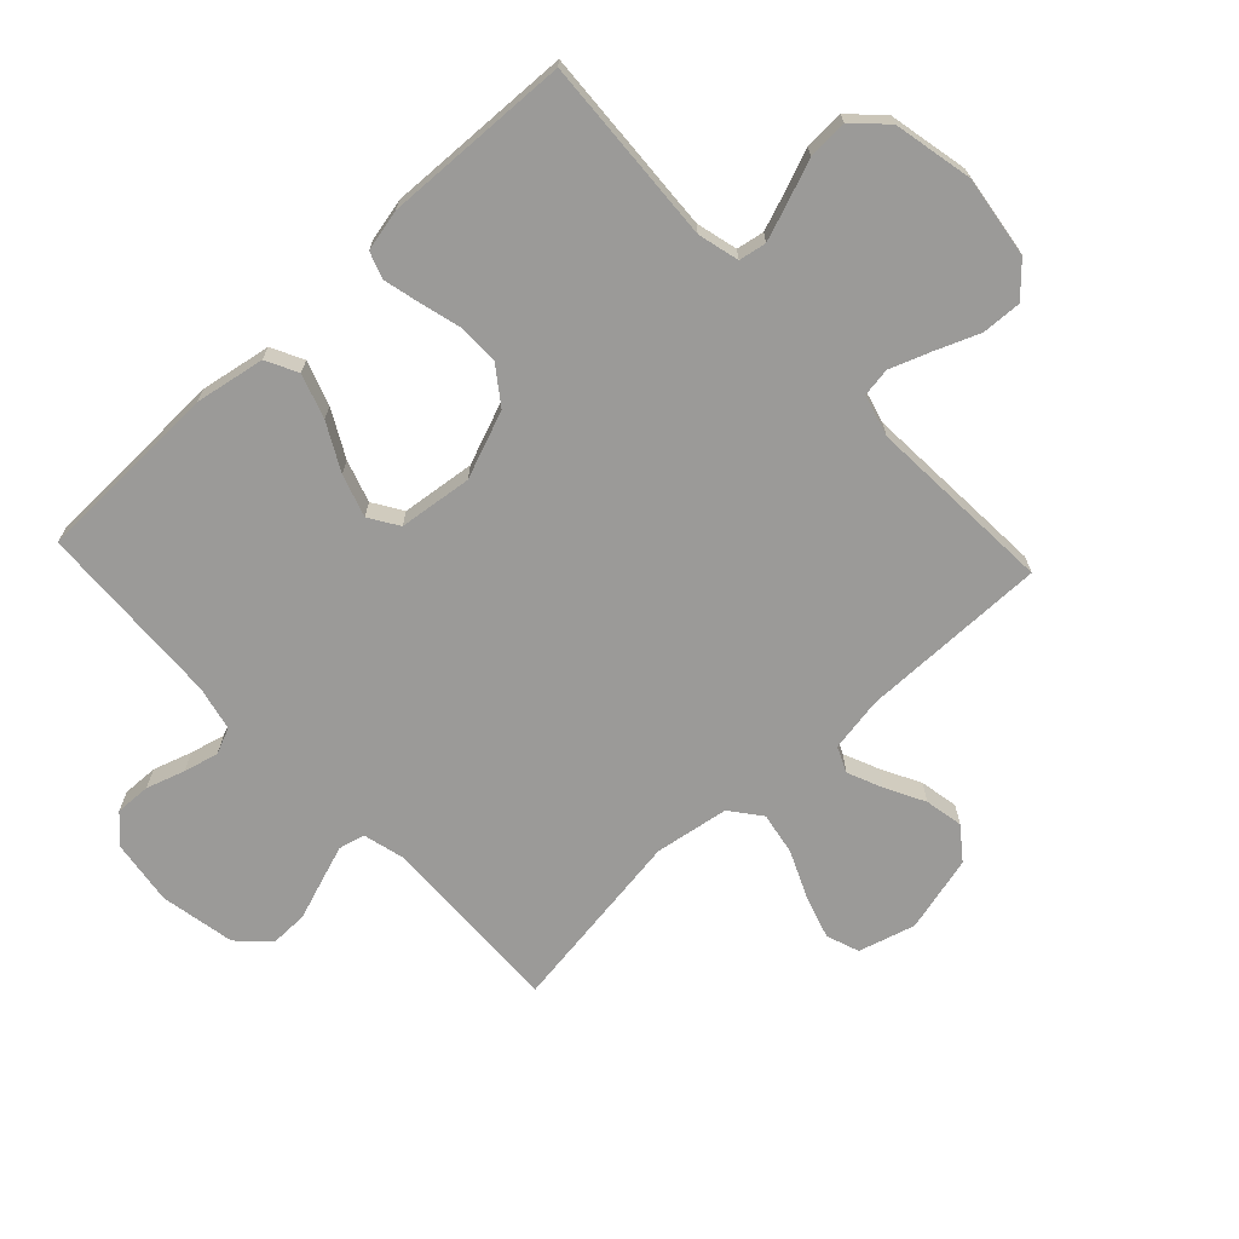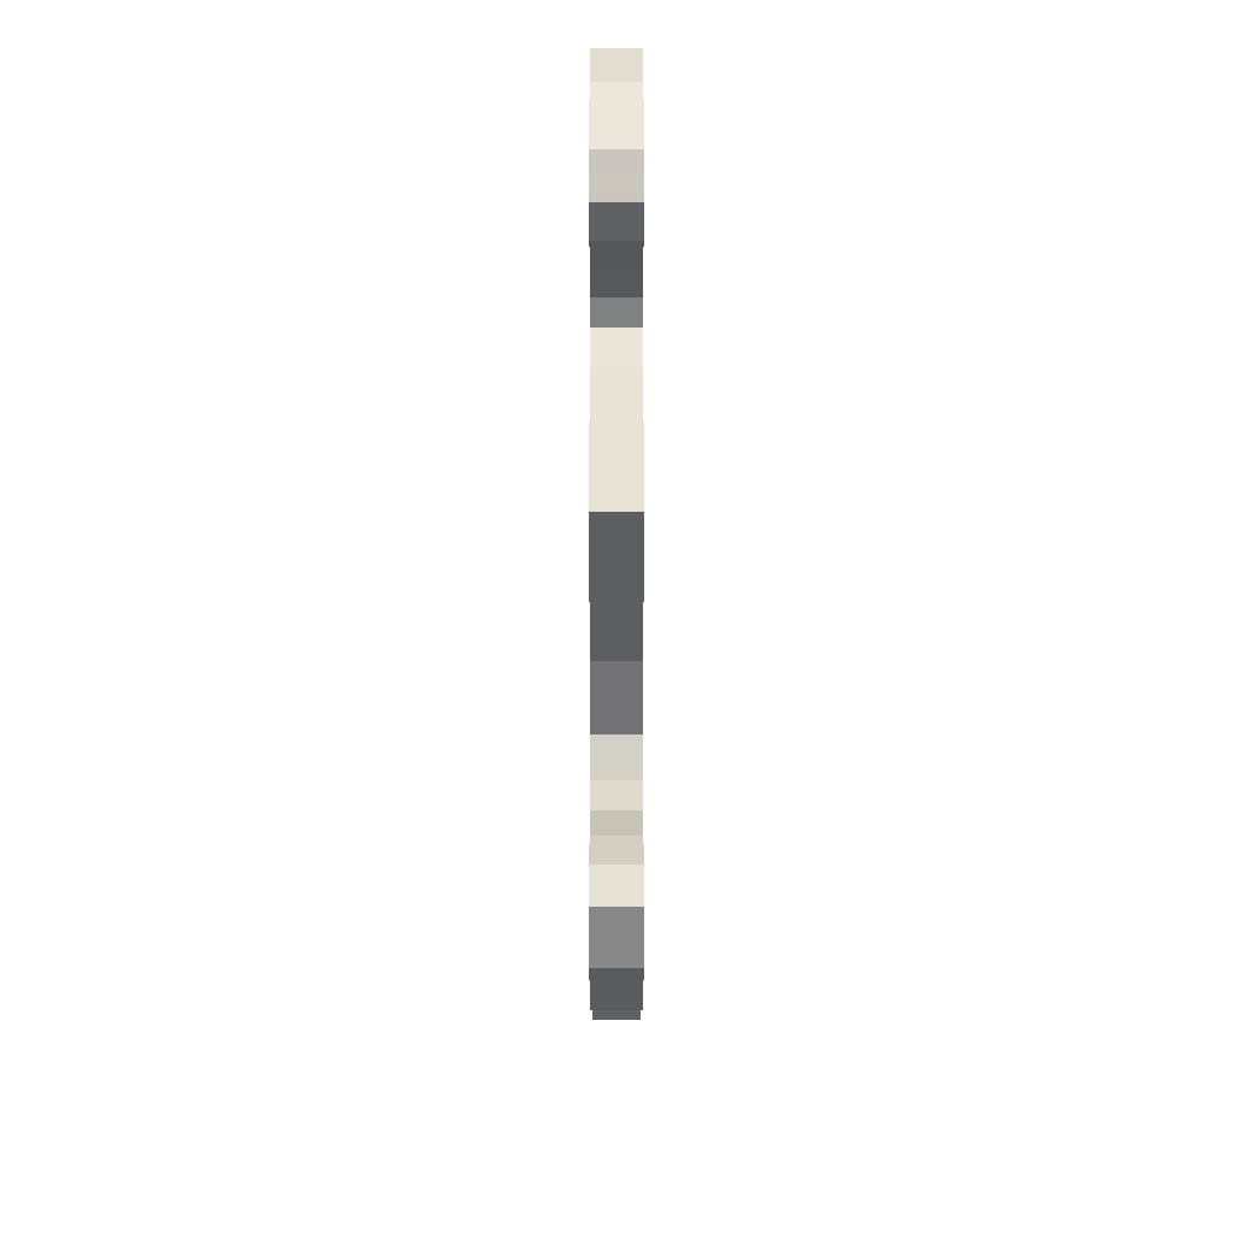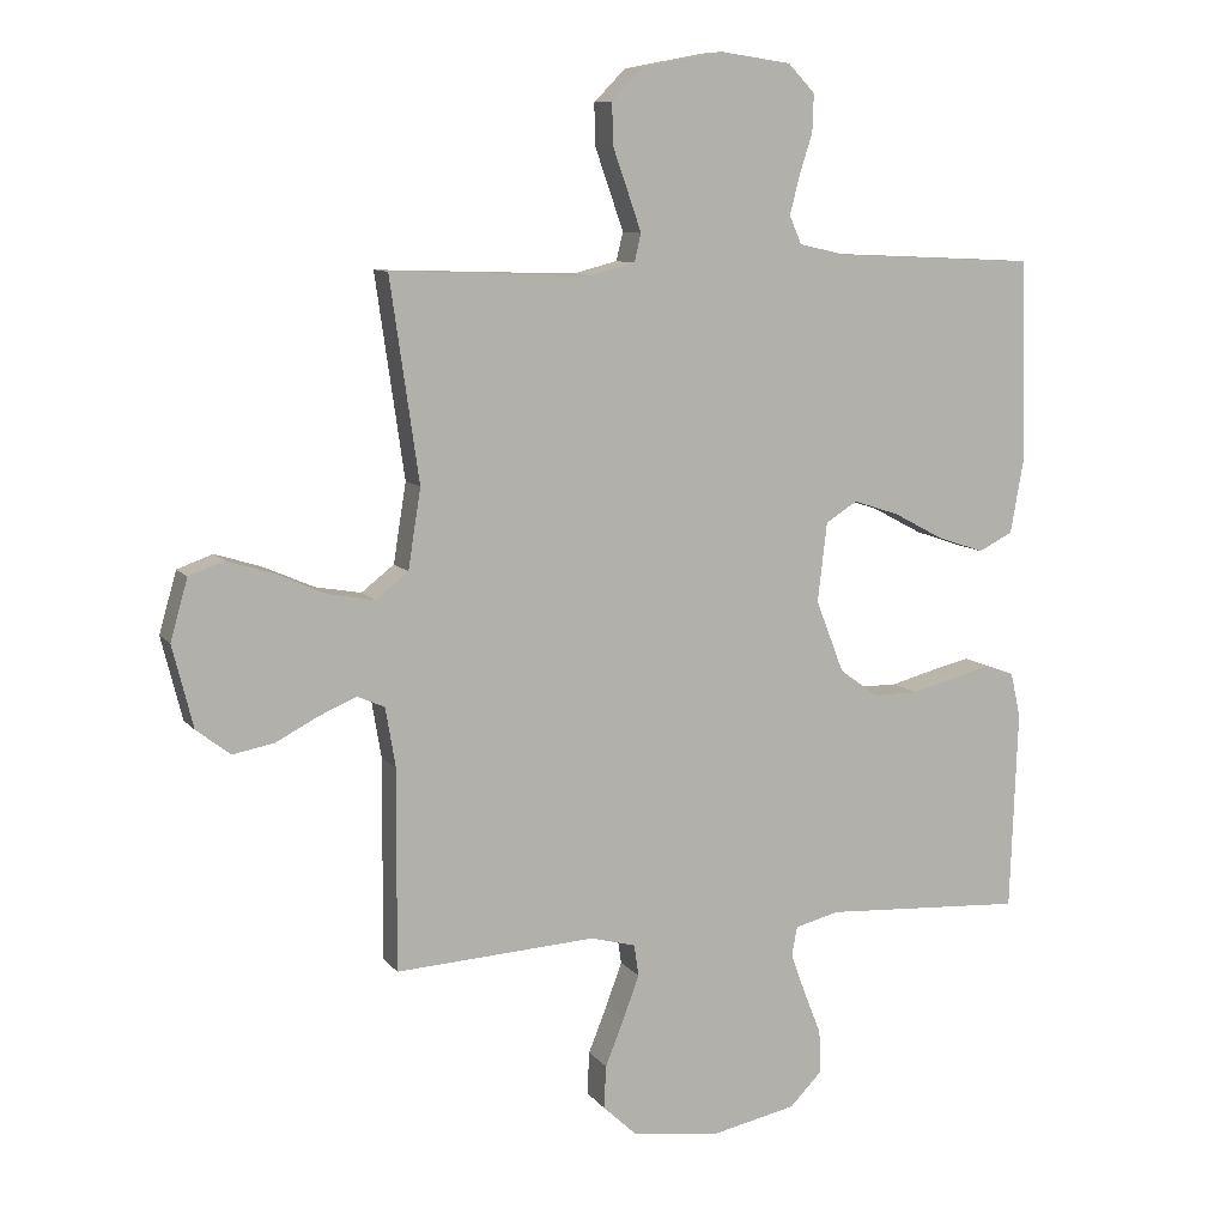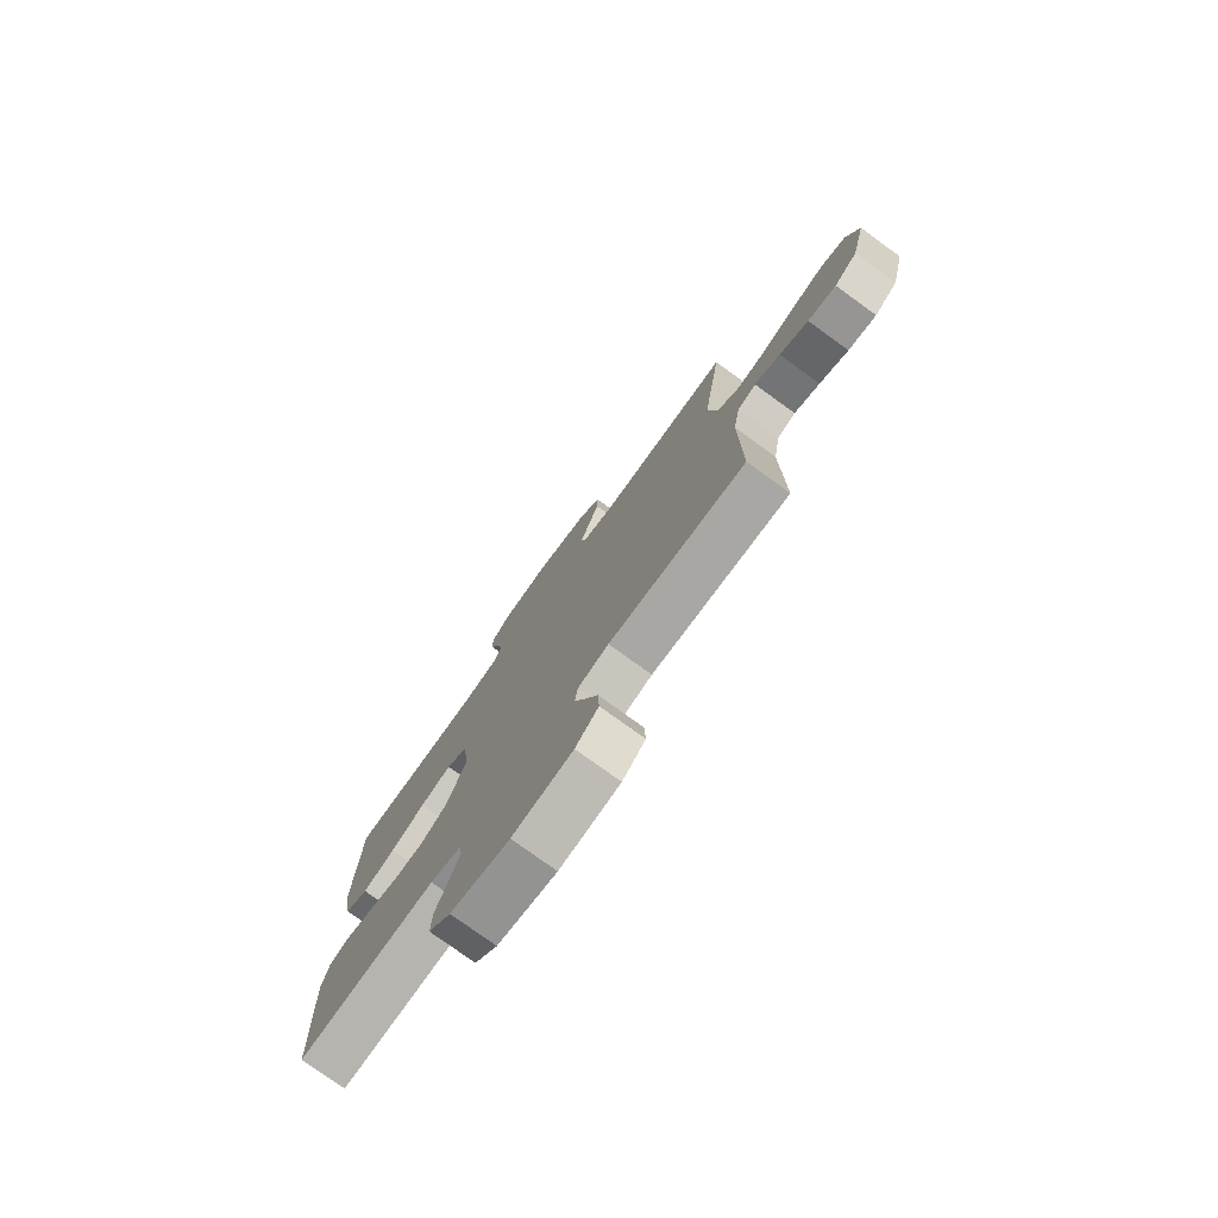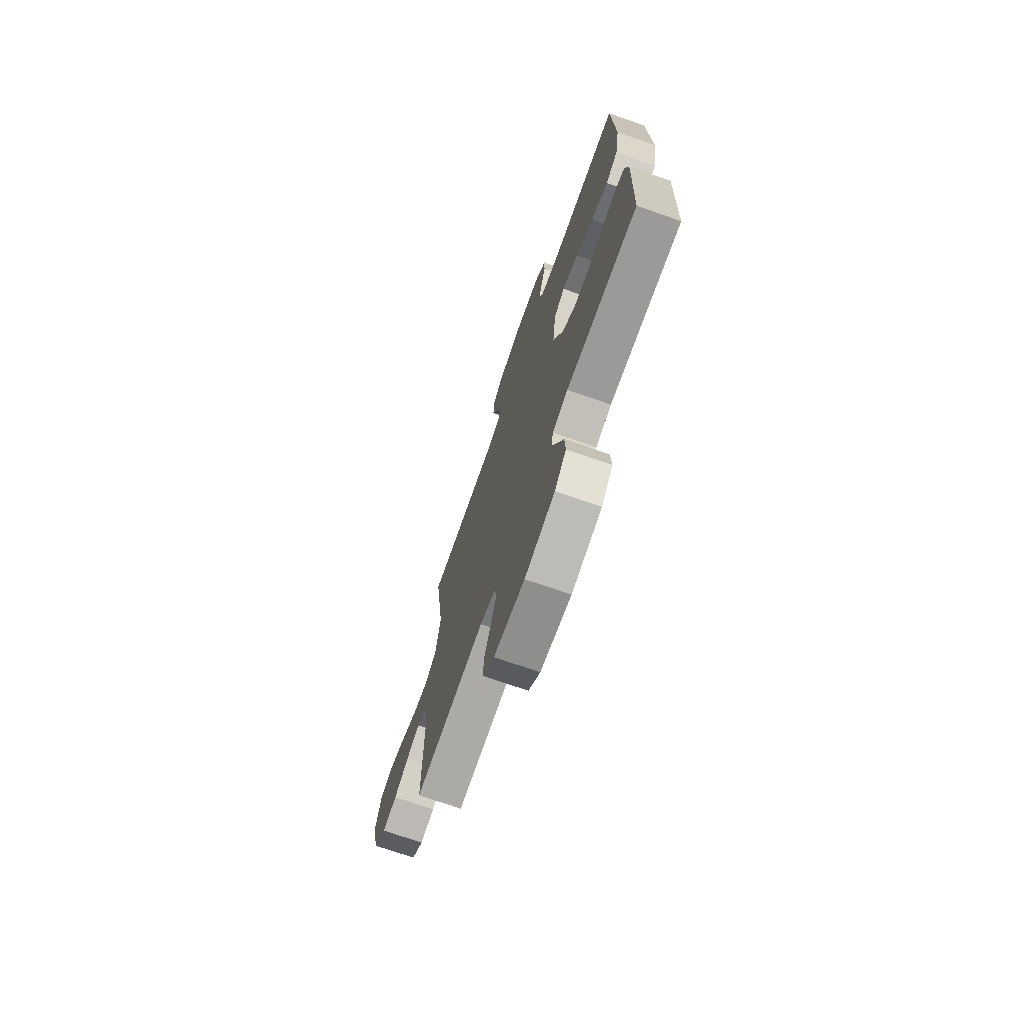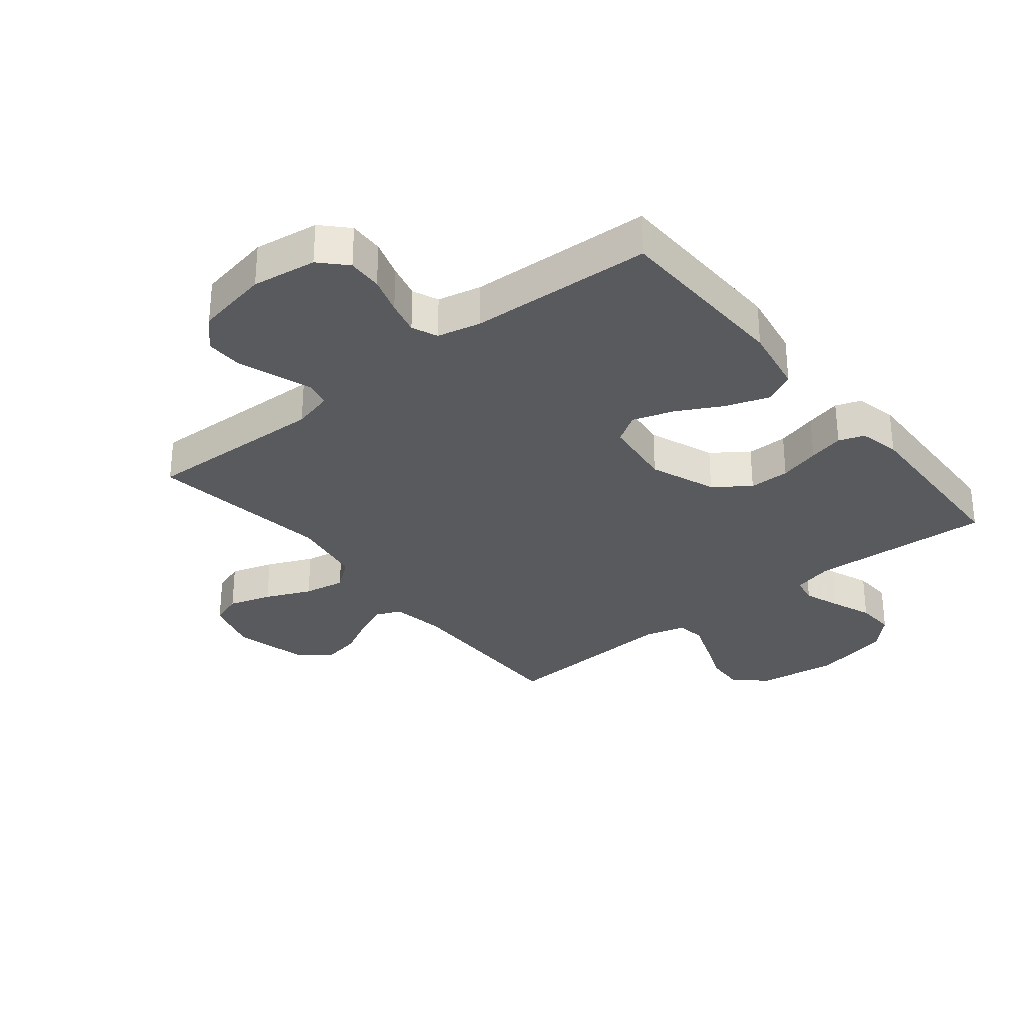
<metadata>
{"format":"obj","ext":"obj","renderer":"f3d","projection":"perspective","resolution":1024,"background":"white","views":[{"elev":-69.3,"azim":133.1,"up":"+Y"},{"elev":43.1,"azim":-90.0,"up":"+Z"},{"elev":9.4,"azim":-21.5,"up":"+Z"},{"elev":-77.6,"azim":-125.9,"up":"+Z"},{"elev":-72.5,"azim":70.7,"up":"+Z"},{"elev":-30.9,"azim":38.8,"up":"+Y"}]}
</metadata>
<code>
v -0.5 0.07 -0.5
v -0.498 0.07 -0.2
v -0.513 0.07 -0.111
v -0.554 0.07 -0.093
v -0.61 0.07 -0.117
v -0.673 0.07 -0.15
v -0.735 0.07 -0.162
v -0.786 0.07 -0.123
v -0.817 0.07 0
v -0.791 0.07 0.091
v -0.738 0.07 0.11
v -0.668 0.07 0.088
v -0.593 0.07 0.055
v -0.525 0.07 0.043
v -0.476 0.07 0.081
v -0.457 0.07 0.2
v -0.5 0.07 0.5
v -0.2 0.07 0.49
v -0.134 0.07 0.507
v -0.124 0.07 0.549
v -0.144 0.07 0.607
v -0.167 0.07 0.672
v -0.168 0.07 0.733
v -0.121 0.07 0.781
v 0 0.07 0.804
v 0.106 0.07 0.789
v 0.146 0.07 0.747
v 0.144 0.07 0.69
v 0.124 0.07 0.628
v 0.11 0.07 0.572
v 0.128 0.07 0.53
v 0.2 0.07 0.514
v 0.5 0.07 0.5
v 0.508 0.07 0.2
v 0.488 0.07 0.088
v 0.437 0.07 0.062
v 0.366 0.07 0.086
v 0.291 0.07 0.126
v 0.223 0.07 0.148
v 0.176 0.07 0.118
v 0.162 0.07 0
v 0.204 0.07 -0.108
v 0.262 0.07 -0.15
v 0.329 0.07 -0.15
v 0.396 0.07 -0.132
v 0.454 0.07 -0.118
v 0.496 0.07 -0.133
v 0.511 0.07 -0.2
v 0.5 0.07 -0.5
v 0.2 0.07 -0.483
v 0.134 0.07 -0.5
v 0.126 0.07 -0.544
v 0.148 0.07 -0.604
v 0.174 0.07 -0.67
v 0.177 0.07 -0.734
v 0.128 0.07 -0.784
v 0 0.07 -0.811
v -0.131 0.07 -0.793
v -0.181 0.07 -0.746
v -0.178 0.07 -0.682
v -0.15 0.07 -0.612
v -0.126 0.07 -0.547
v -0.133 0.07 -0.5
v -0.2 0.07 -0.482
v -0.5 0 -0.5
v -0.498 0 -0.2
v -0.513 0 -0.111
v -0.554 0 -0.093
v -0.61 0 -0.117
v -0.673 0 -0.15
v -0.735 0 -0.162
v -0.786 0 -0.123
v -0.817 0 0
v -0.791 0 0.091
v -0.738 0 0.11
v -0.668 0 0.088
v -0.593 0 0.055
v -0.525 0 0.043
v -0.476 0 0.081
v -0.457 0 0.2
v -0.5 0 0.5
v -0.2 0 0.49
v -0.134 0 0.507
v -0.124 0 0.549
v -0.144 0 0.607
v -0.167 0 0.672
v -0.168 0 0.733
v -0.121 0 0.781
v 0 0 0.804
v 0.106 0 0.789
v 0.146 0 0.747
v 0.144 0 0.69
v 0.124 0 0.628
v 0.11 0 0.572
v 0.128 0 0.53
v 0.2 0 0.514
v 0.5 0 0.5
v 0.508 0 0.2
v 0.488 0 0.088
v 0.437 0 0.062
v 0.366 0 0.086
v 0.291 0 0.126
v 0.223 0 0.148
v 0.176 0 0.118
v 0.162 0 0
v 0.204 0 -0.108
v 0.262 0 -0.15
v 0.329 0 -0.15
v 0.396 0 -0.132
v 0.454 0 -0.118
v 0.496 0 -0.133
v 0.511 0 -0.2
v 0.5 0 -0.5
v 0.2 0 -0.483
v 0.134 0 -0.5
v 0.126 0 -0.544
v 0.148 0 -0.604
v 0.174 0 -0.67
v 0.177 0 -0.734
v 0.128 0 -0.784
v 0 0 -0.811
v -0.131 0 -0.793
v -0.181 0 -0.746
v -0.178 0 -0.682
v -0.15 0 -0.612
v -0.126 0 -0.547
v -0.133 0 -0.5
v -0.2 0 -0.482
f 59 60 61
f 58 59 61
f 57 58 61
f 56 57 61
f 55 56 61
f 54 55 61
f 53 54 61
f 52 53 61 62
f 51 52 62 63
f 48 49 50
f 47 48 50
f 46 47 50
f 45 46 50
f 44 45 50
f 51 63 64
f 50 51 64
f 44 50 64
f 43 44 64
f 36 37 38
f 35 36 38
f 34 35 38
f 33 34 38
f 32 33 38
f 31 32 38 39
f 30 31 39 40
f 27 28 29
f 26 27 29
f 25 26 29
f 24 25 29
f 23 24 29
f 22 23 29
f 21 22 29
f 20 21 29 30
f 30 40 41
f 20 30 41
f 19 20 41
f 16 17 18
f 19 41 42
f 18 19 42
f 16 18 42
f 15 16 42
f 11 12 13
f 10 11 13
f 9 10 13
f 8 9 13
f 7 8 13
f 6 7 13
f 5 6 13
f 4 5 13 14
f 64 1 2
f 43 64 2
f 42 43 2
f 15 42 2
f 3 4 14 15
f 2 3 15
f 125 124 123
f 125 123 122
f 125 122 121
f 125 121 120
f 125 120 119
f 125 119 118
f 125 118 117
f 126 125 117 116
f 127 126 116 115
f 114 113 112
f 114 112 111
f 114 111 110
f 114 110 109
f 114 109 108
f 128 127 115
f 128 115 114
f 128 114 108
f 128 108 107
f 102 101 100
f 102 100 99
f 102 99 98
f 102 98 97
f 102 97 96
f 103 102 96 95
f 104 103 95 94
f 93 92 91
f 93 91 90
f 93 90 89
f 93 89 88
f 93 88 87
f 93 87 86
f 93 86 85
f 94 93 85 84
f 105 104 94
f 105 94 84
f 105 84 83
f 82 81 80
f 106 105 83
f 106 83 82
f 106 82 80
f 106 80 79
f 77 76 75
f 77 75 74
f 77 74 73
f 77 73 72
f 77 72 71
f 77 71 70
f 77 70 69
f 78 77 69 68
f 66 65 128
f 66 128 107
f 66 107 106
f 66 106 79
f 79 78 68 67
f 79 67 66
f 1 65 66 2
f 2 66 67 3
f 3 67 68 4
f 4 68 69 5
f 5 69 70 6
f 6 70 71 7
f 7 71 72 8
f 8 72 73 9
f 9 73 74 10
f 10 74 75 11
f 11 75 76 12
f 12 76 77 13
f 13 77 78 14
f 14 78 79 15
f 15 79 80 16
f 16 80 81 17
f 17 81 82 18
f 18 82 83 19
f 19 83 84 20
f 20 84 85 21
f 21 85 86 22
f 22 86 87 23
f 23 87 88 24
f 24 88 89 25
f 25 89 90 26
f 26 90 91 27
f 27 91 92 28
f 28 92 93 29
f 29 93 94 30
f 30 94 95 31
f 31 95 96 32
f 32 96 97 33
f 33 97 98 34
f 34 98 99 35
f 35 99 100 36
f 36 100 101 37
f 37 101 102 38
f 38 102 103 39
f 39 103 104 40
f 40 104 105 41
f 41 105 106 42
f 42 106 107 43
f 43 107 108 44
f 44 108 109 45
f 45 109 110 46
f 46 110 111 47
f 47 111 112 48
f 48 112 113 49
f 49 113 114 50
f 50 114 115 51
f 51 115 116 52
f 52 116 117 53
f 53 117 118 54
f 54 118 119 55
f 55 119 120 56
f 56 120 121 57
f 57 121 122 58
f 58 122 123 59
f 59 123 124 60
f 60 124 125 61
f 61 125 126 62
f 62 126 127 63
f 63 127 128 64
f 64 128 65 1

</code>
